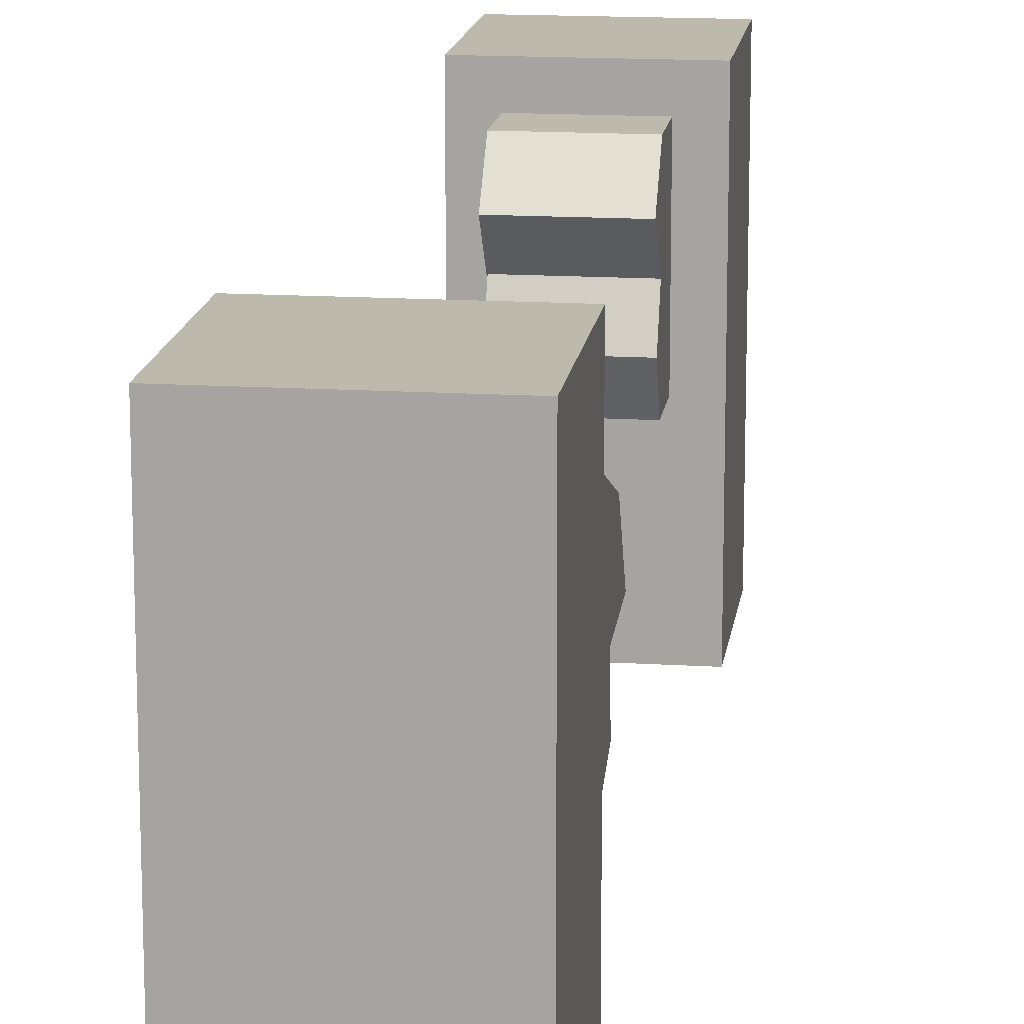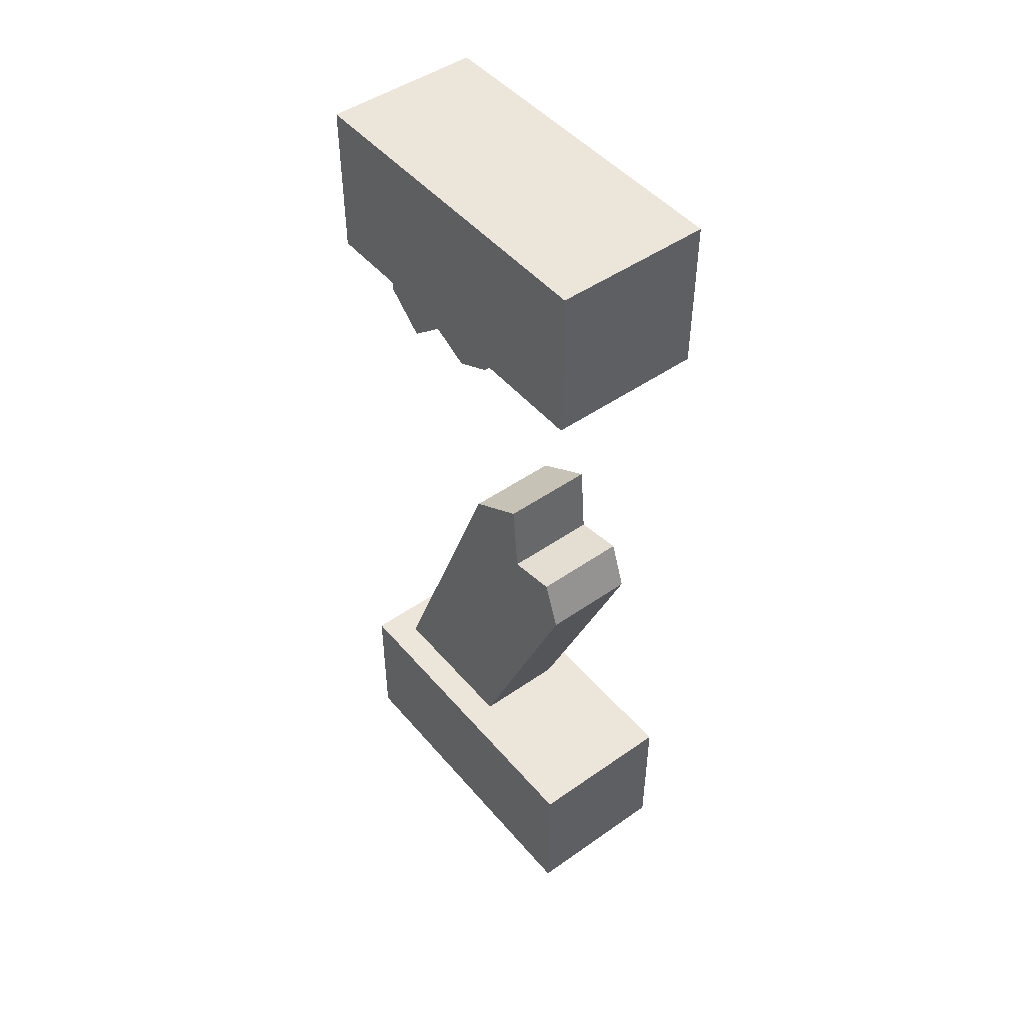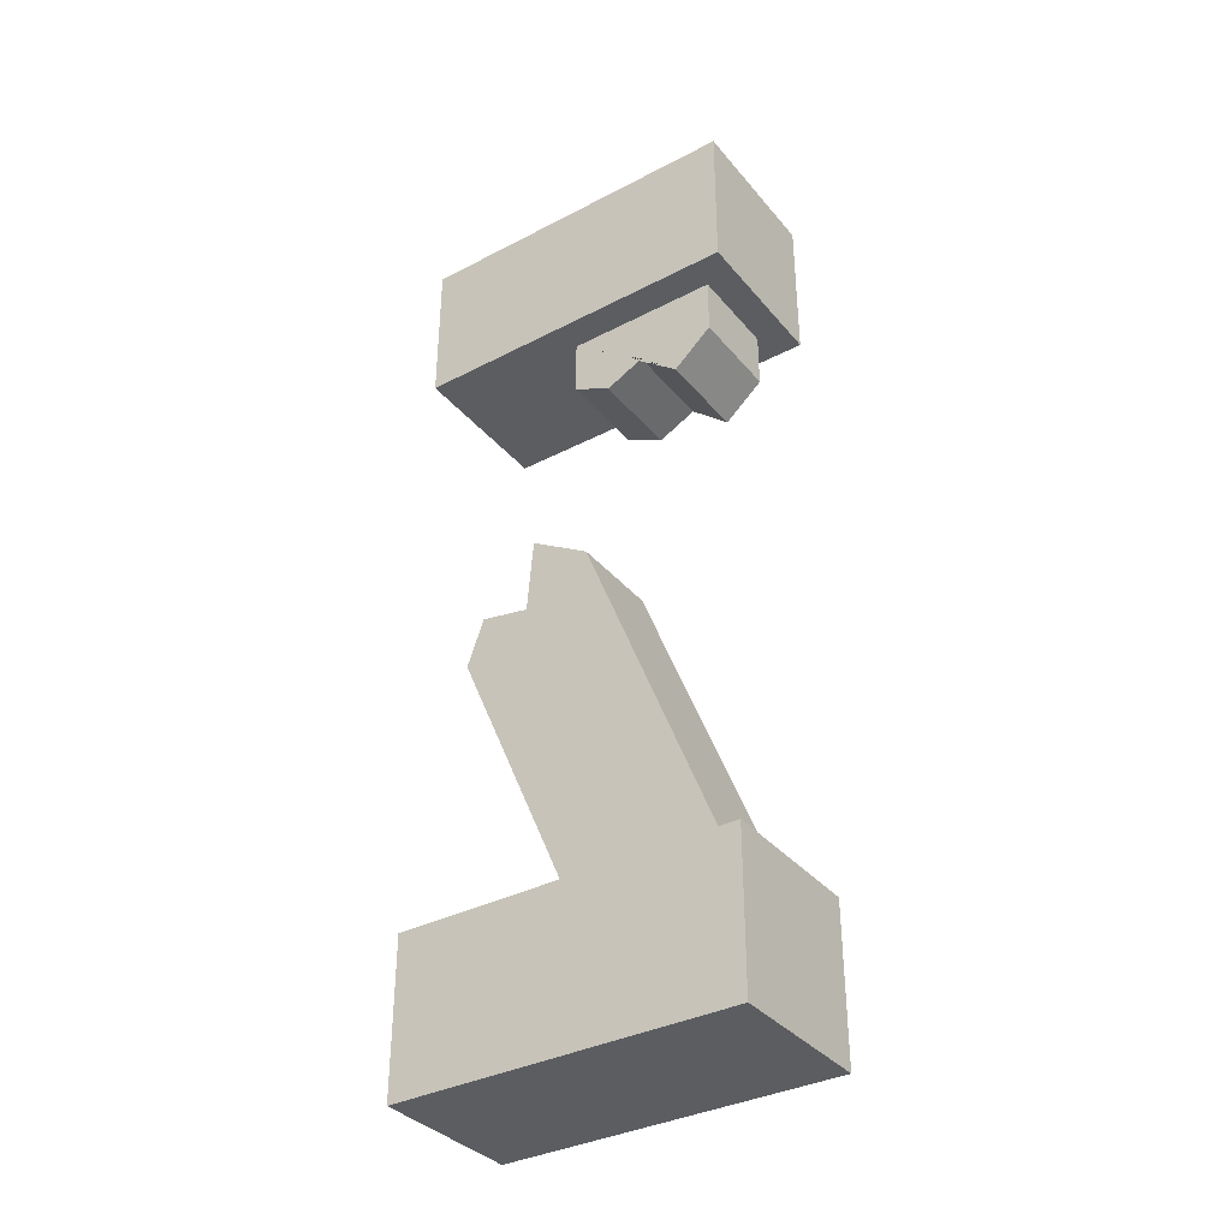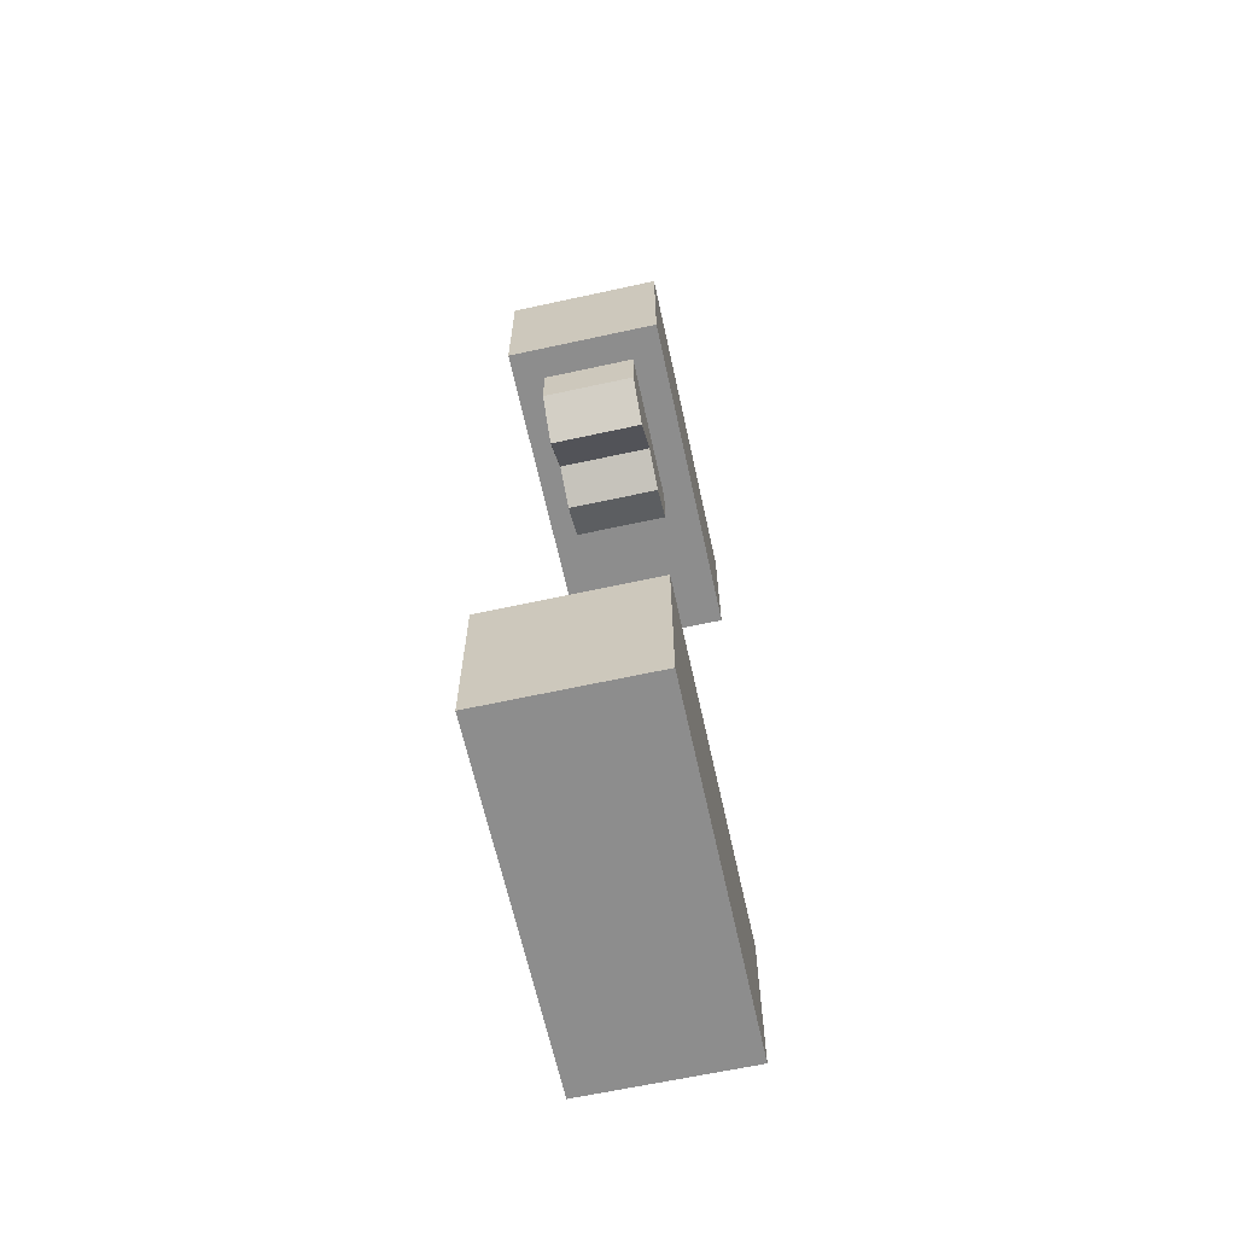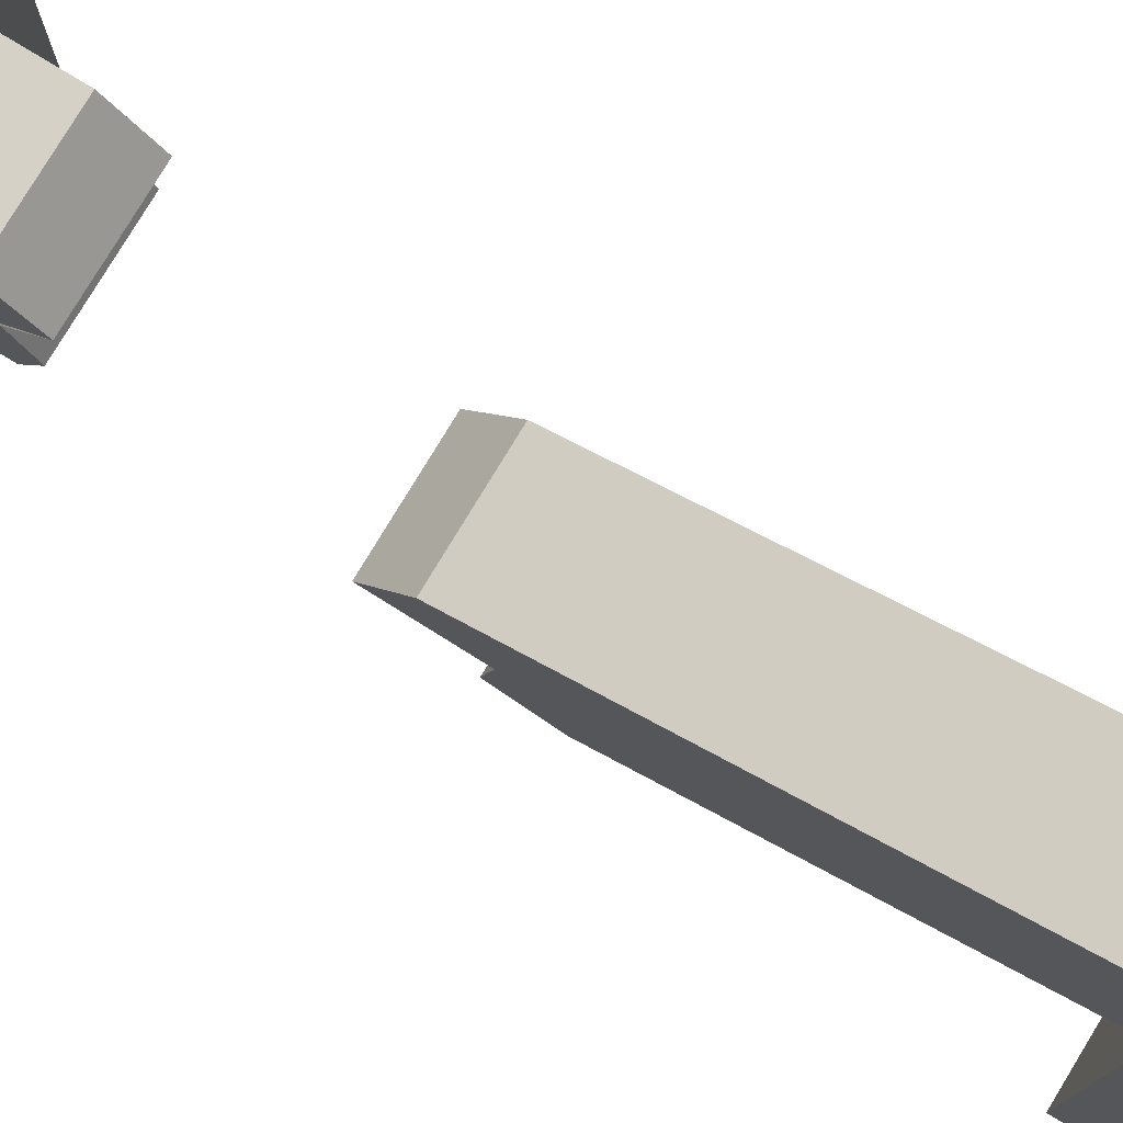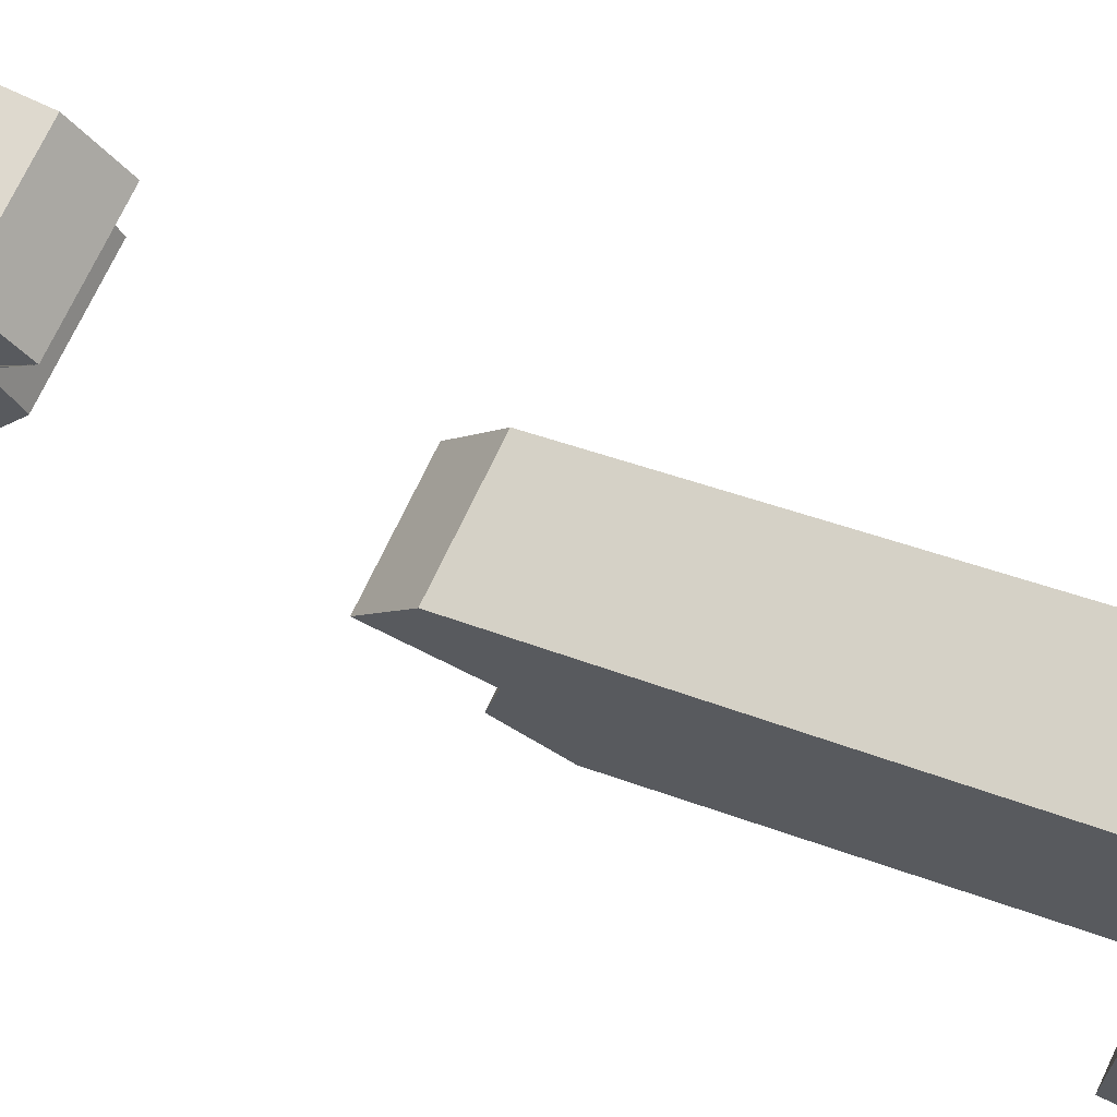
<metadata>
{"format":"obj","ext":"obj","renderer":"f3d","projection":"perspective","resolution":1024,"background":"white","views":[{"elev":15.2,"azim":-172.5,"up":"+Y"},{"elev":47.7,"azim":-38.2,"up":"+Z"},{"elev":-35.8,"azim":124.3,"up":"+Z"},{"elev":-64.6,"azim":-167.6,"up":"+Z"},{"elev":79.1,"azim":121.3,"up":"+Y"},{"elev":71.5,"azim":115.4,"up":"+Y"}]}
</metadata>
<code>
g Mesh1 Wood_Fence_Broken Model
v 0.5 1.1 4.331e-15
v 0.5 1.1 -0.5
v 0 1.1 -0.5
v 0 1.1 -0
f 1 2 3 4
v 0.5 0 4.331e-15
v 0.5 0 -0.5
f 5 6 2 1
v 0 0 -0.5
v 0 0 -0
f 7 6 5 8
v 0.1 0.5 -0.5
f 7 9 6
f 9 7 3
f 4 3 7 8
f 8 5 1 4
v 0.1 1 -0.5
f 9 3 10
v 0.4 1 -0.5
f 10 3 11
f 2 11 3
v 0.4 0.5 -0.5
f 2 12 11
f 6 12 2
f 12 6 9
v 0.1 0.5 -0.6829
v 0.4 0.5 -0.6829
f 13 14 12 9
v 0.1 0.625 -0.7449
v 0.4 0.625 -0.7449
f 13 15 16 14
v 0.1 1 -0.6829
v 0.1 0.875 -0.792
v 0.1 0.75 -0.6829
f 10 17 18 19 15 13 9
v 0.4 1 -0.6829
f 11 20 17 10
v 0.4 0.75 -0.6829
v 0.4 0.875 -0.792
f 12 14 16 21 22 20 11
f 15 19 21 16
f 19 18 22 21
f 18 17 20 22
g Mesh2 Wood_Fence_Broken Model
v 0.5 0 -3
v 0 0 -3
v 0 1.1 -3
v 0.5 1.1 -3
f 23 24 25 26
v 0.5 0 -2.5
v 8.663e-15 0 -2.5
f 27 28 24 23
v 0.4 0.5 -2.5
f 27 29 28
v 0.5 1.1 -2.5
f 29 27 30
f 26 30 27 23
v 8.663e-15 1.1 -2.5
f 25 31 30 26
f 24 28 31 25
v 0.1 0.5 -2.5
f 28 32 31
f 32 28 29
v 0.1 0.1135 -1.603
v 0.4 0.1135 -1.603
f 33 32 29 34
v 0.1 0.33 -1.478
v 0.1 0.3511 -1.236
v 0.1 0.5465 -1.353
v 0.1 1 -2.5
v 0.1 0.1694 -1.45
f 35 36 37 38 32 33 39
v 0.4 0.33 -1.478
v 0.4 0.3511 -1.236
f 36 35 40 41
v 0.4 0.1694 -1.45
f 35 39 42 40
f 39 33 34 42
v 0.4 1 -2.5
v 0.4 0.5465 -1.353
f 43 44 41 40 42 34 29
f 37 44 43 38
f 37 36 41 44
f 43 30 38
f 29 30 43
f 31 38 30
f 31 32 38

</code>
